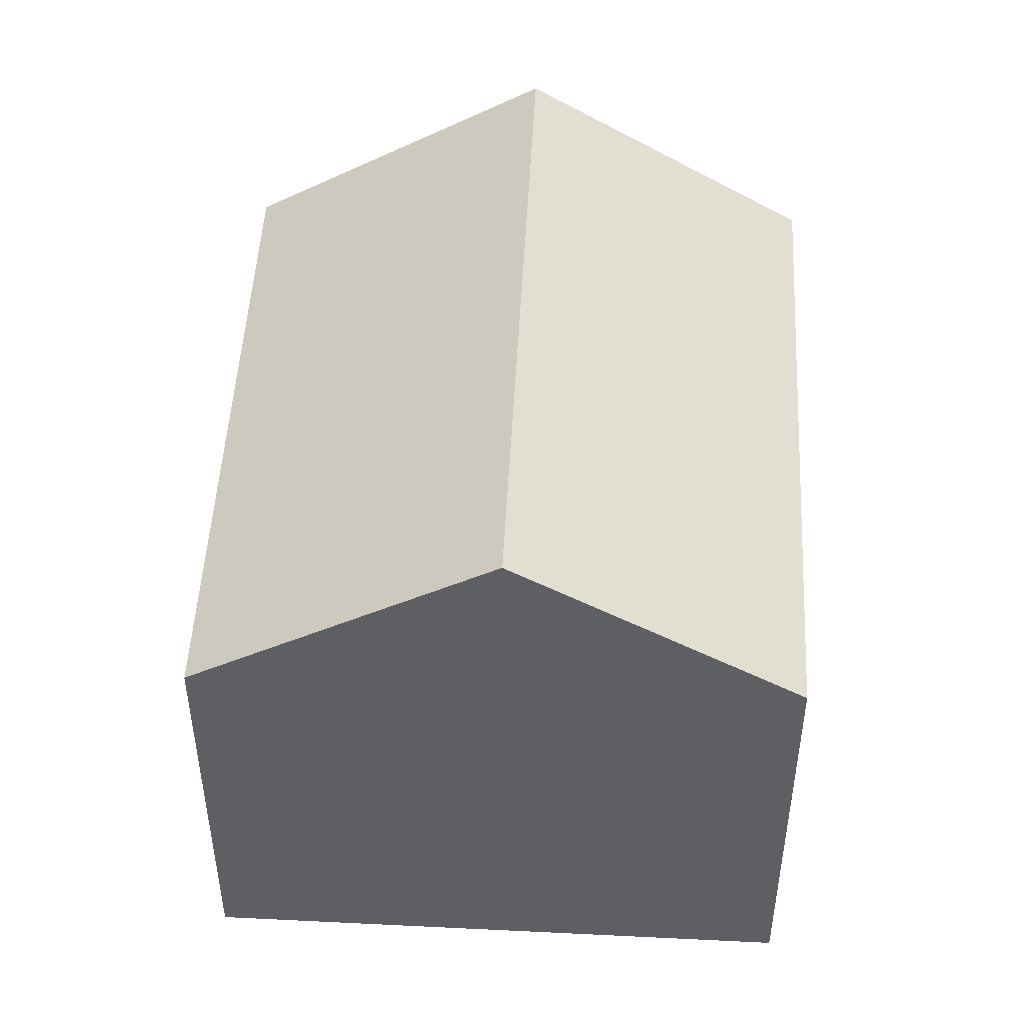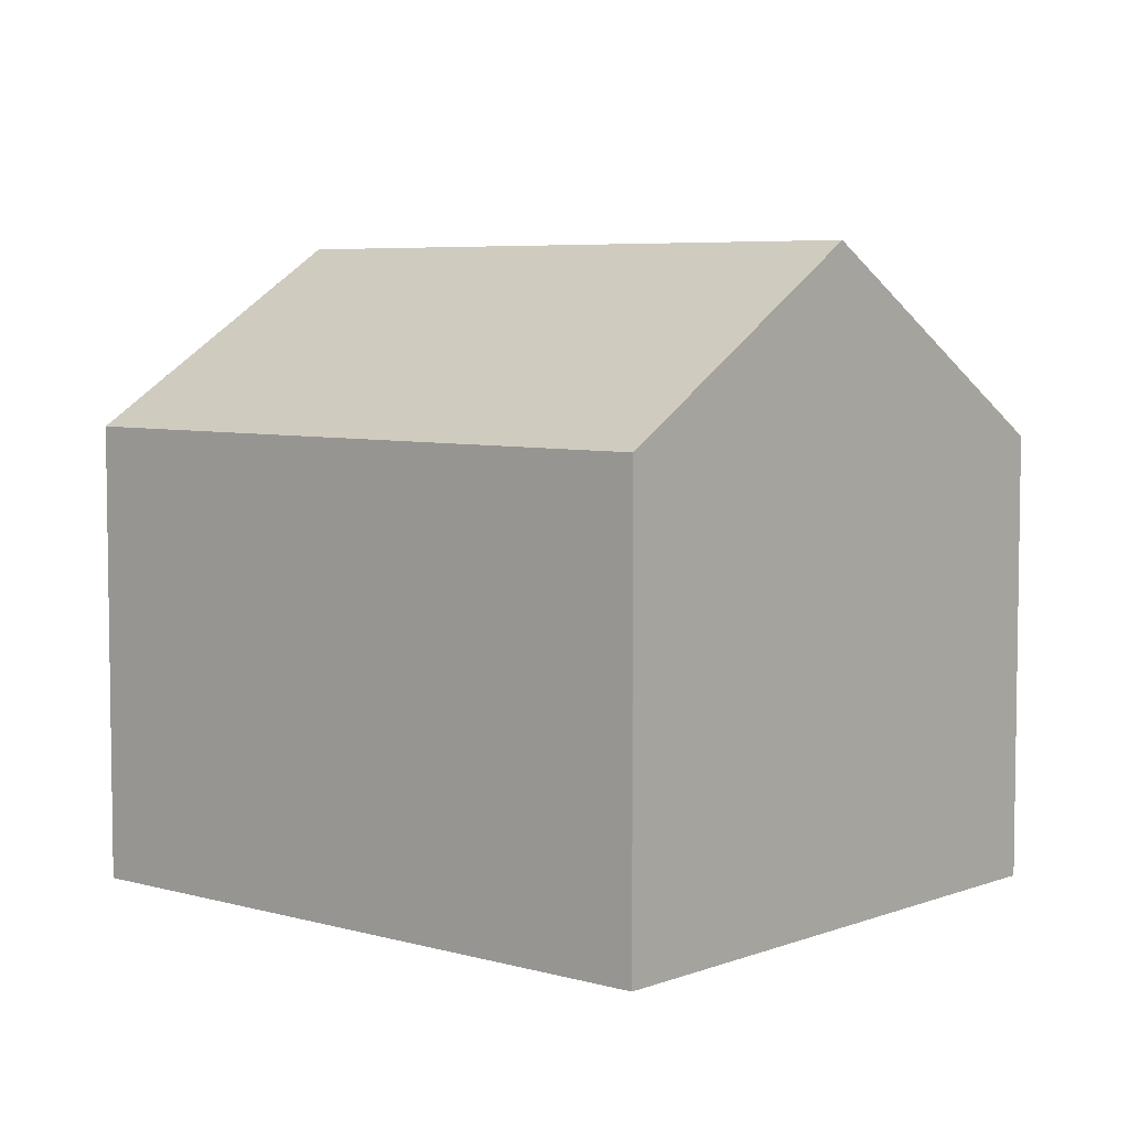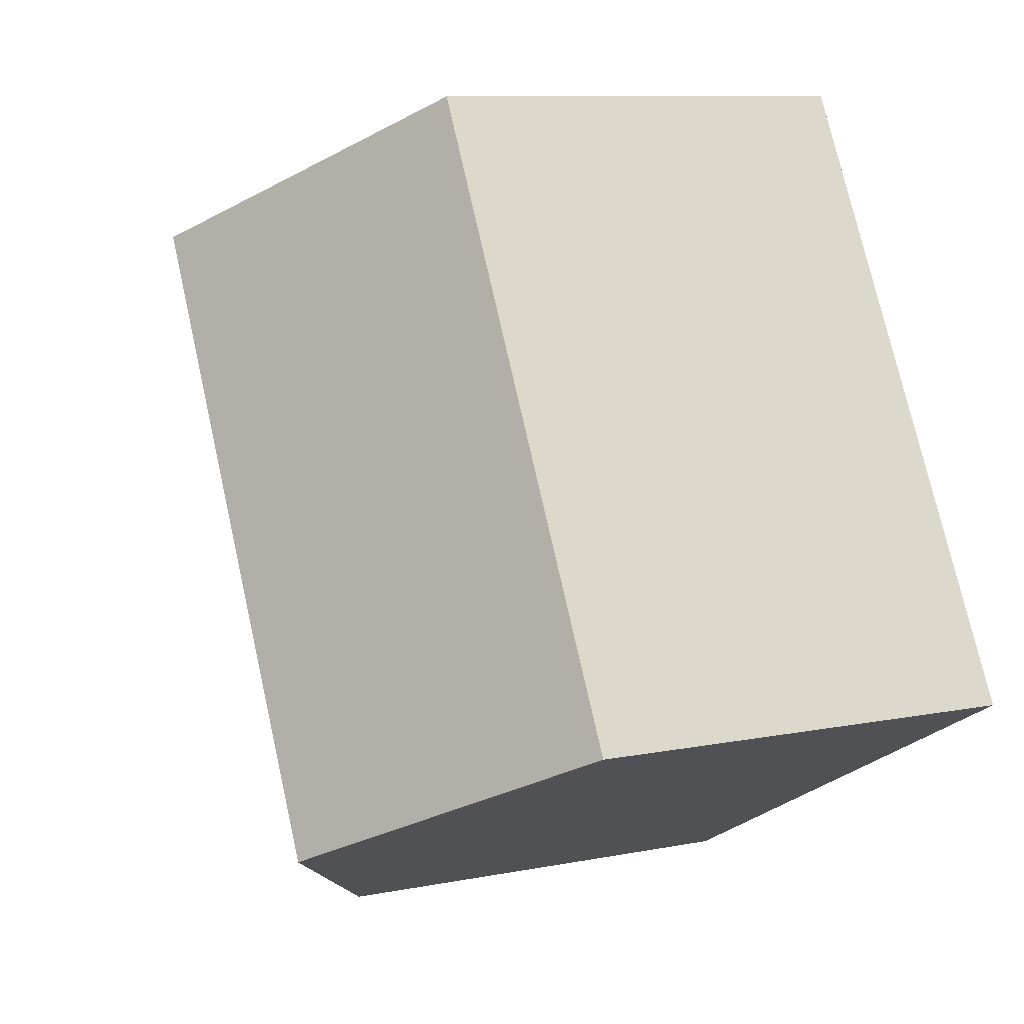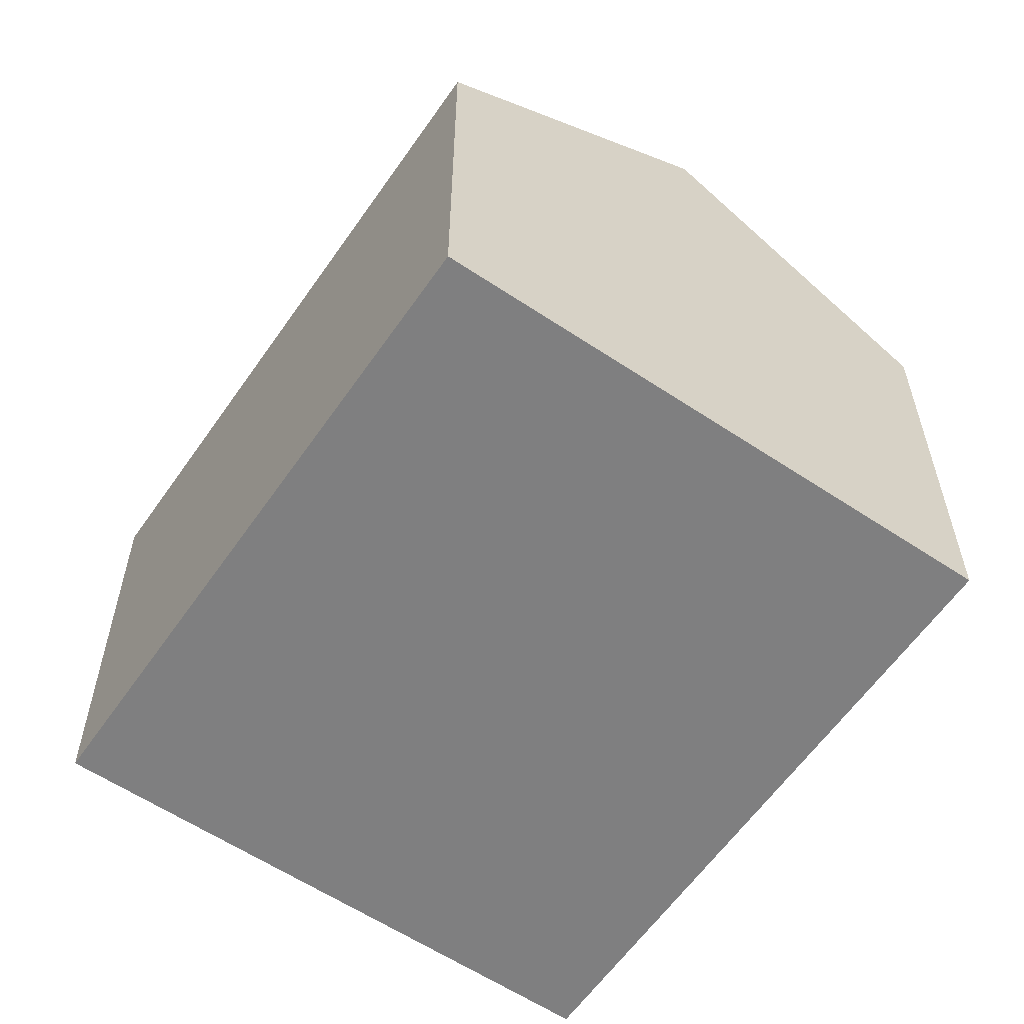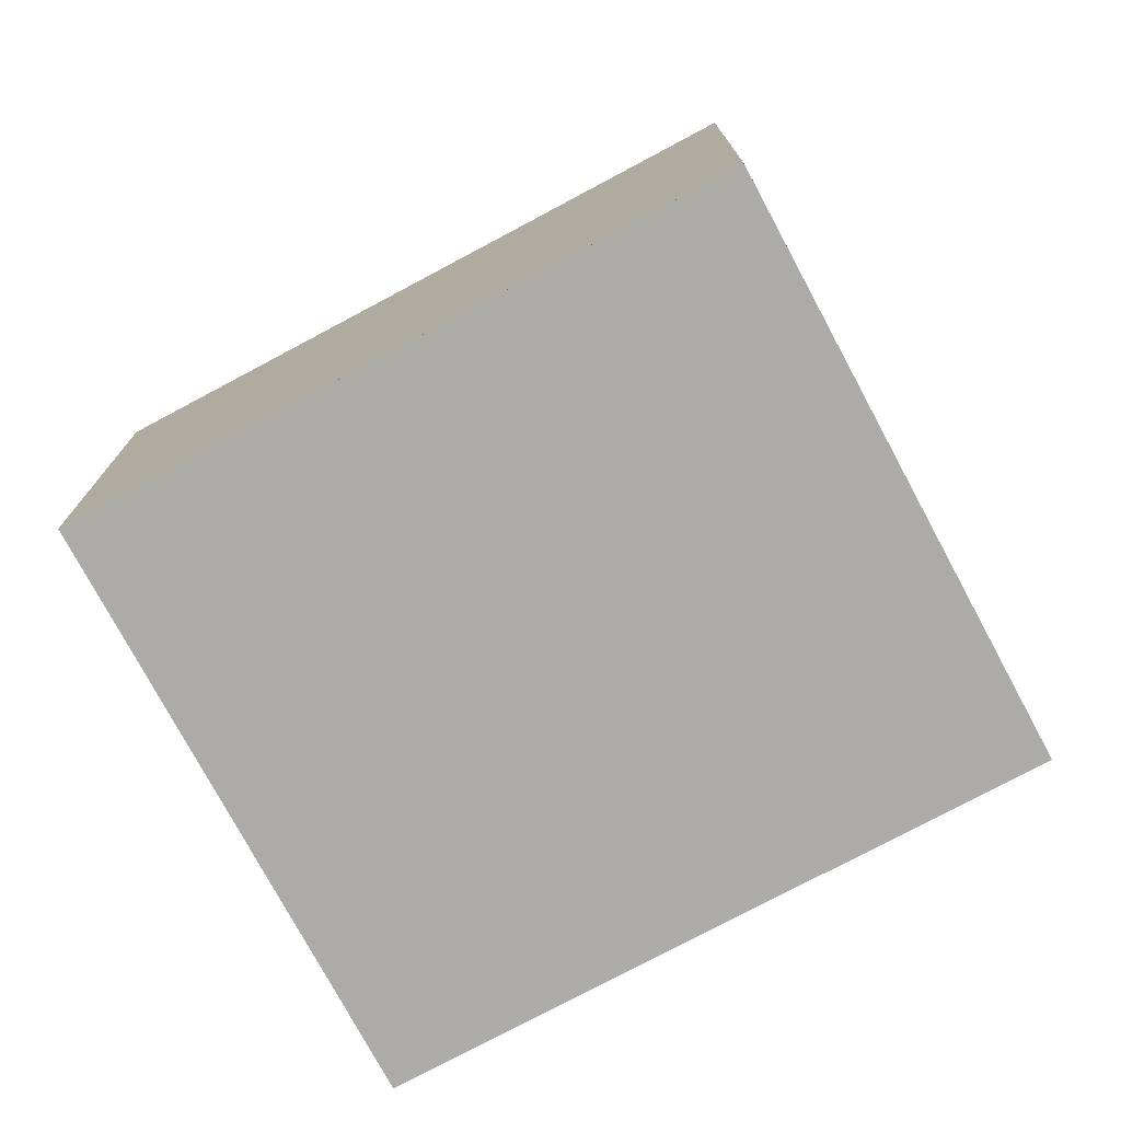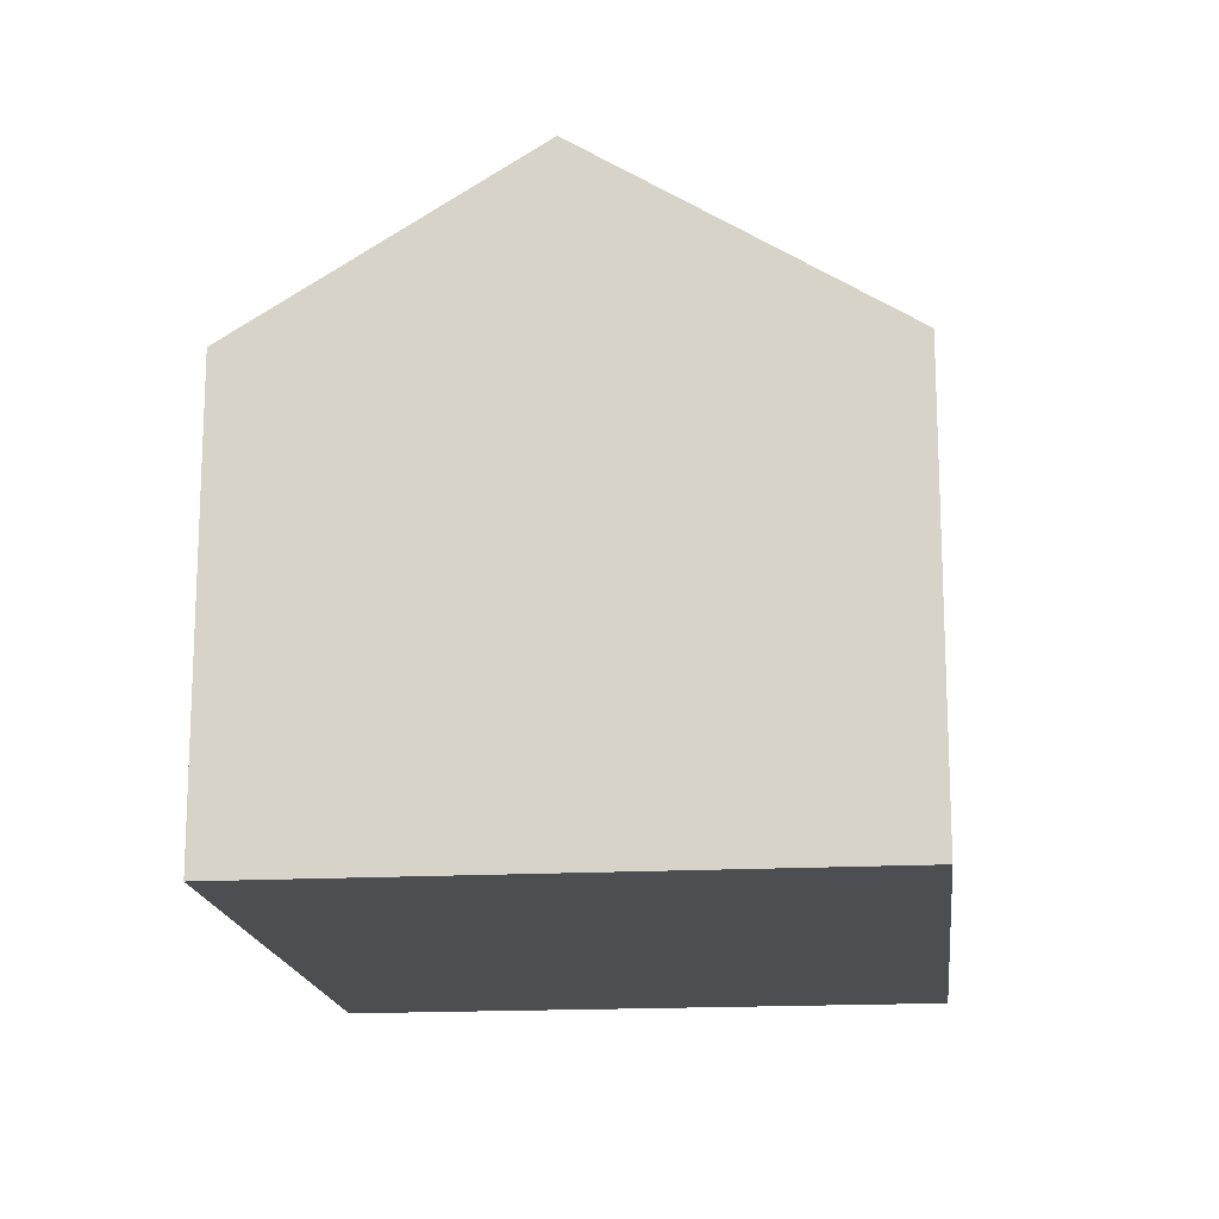
<metadata>
{"format":"obj","ext":"obj","renderer":"f3d","projection":"perspective","resolution":1024,"background":"white","views":[{"elev":49.3,"azim":-148.6,"up":"+Z"},{"elev":5.7,"azim":-20.7,"up":"+Z"},{"elev":9.6,"azim":62.6,"up":"+Y"},{"elev":-59.7,"azim":173.9,"up":"+Z"},{"elev":-76.2,"azim":146.5,"up":"+Z"},{"elev":-16.8,"azim":34.5,"up":"+Z"}]}
</metadata>
<code>
v -1938 -2378 5.231
v -1935 -2385 5.24
v -1941 -2388 5.36
v -1945 -2381 5.364
v -1942 -2379 7.463
v -1938 -2386 7.47
v -1942 -2379 7.463
v -1938 -2378 5.231
v -1938 -2378 5.267
v -1938 -2378 5.267
v -1935 -2385 5.285
v -1938 -2386 7.47
v -1935 -2385 5.285
v -1935 -2385 5.24
v -1938 -2386 7.47
v -1942 -2379 7.463
v -1942 -2379 7.463
v -1945 -2381 5.364
v -1941 -2388 5.36
v -1938 -2386 7.47
v -1941 -2388 5.378
v -1941 -2388 5.378
v -1945 -2381 5.374
v -1945 -2381 5.374
v -1938 -2378 5.231
v -1938 -2378 5.231
v -1938 -2378 8.882e-16
v -1938 -2378 0
v -1935 -2385 5.285
v -1935 -2385 5.24
v -1935 -2385 0
v -1935 -2385 0
v -1941 -2388 5.36
v -1941 -2388 5.36
v -1941 -2388 0
v -1941 -2388 -8.882e-16
v -1945 -2381 5.374
v -1945 -2381 5.364
v -1945 -2381 0
v -1945 -2381 0
v -1938 -2378 5.267
v -1942 -2379 7.463
v -1942 -2379 -8.882e-16
v -1938 -2378 0
v -1935 -2385 5.24
v -1938 -2378 5.231
v -1938 -2378 0
v -1935 -2385 0
v -1938 -2378 5.231
v -1938 -2378 5.267
v -1938 -2378 0
v -1938 -2378 8.882e-16
v -1938 -2386 7.47
v -1935 -2385 5.285
v -1935 -2385 0
v -1938 -2386 0
v -1935 -2385 5.24
v -1935 -2385 5.24
v -1935 -2385 0
v -1935 -2385 0
v -1941 -2388 5.378
v -1938 -2386 7.47
v -1938 -2386 0
v -1941 -2388 0
v -1945 -2381 5.364
v -1945 -2381 5.364
v -1945 -2381 0
v -1945 -2381 0
v -1945 -2381 5.364
v -1941 -2388 5.36
v -1941 -2388 -8.882e-16
v -1945 -2381 0
v -1941 -2388 5.36
v -1941 -2388 5.378
v -1941 -2388 0
v -1941 -2388 0
v -1942 -2379 7.463
v -1945 -2381 5.374
v -1945 -2381 0
v -1942 -2379 -8.882e-16
v -1941 -2388 0
v -1945 -2381 0
v -1938 -2378 0
v -1935 -2385 0
f 14 2 11 13
f 10 1 8 9
f 9 7 5 10
f 13 11 6 12
f 12 7 9 13
f 13 9 8 14
f 22 3 19 21
f 24 18 4 23
f 21 19 18 24
f 21 20 15 22
f 23 16 17 24
f 24 17 20 21
f 26 27 28 25
f 30 31 32 29
f 34 35 36 33
f 38 39 40 37
f 42 43 44 41
f 46 47 48 45
f 50 51 52 49
f 54 55 56 53
f 58 59 60 57
f 62 63 64 61
f 66 67 68 65
f 70 71 72 69
f 74 75 76 73
f 78 79 80 77
f 82 83 84 81

</code>
